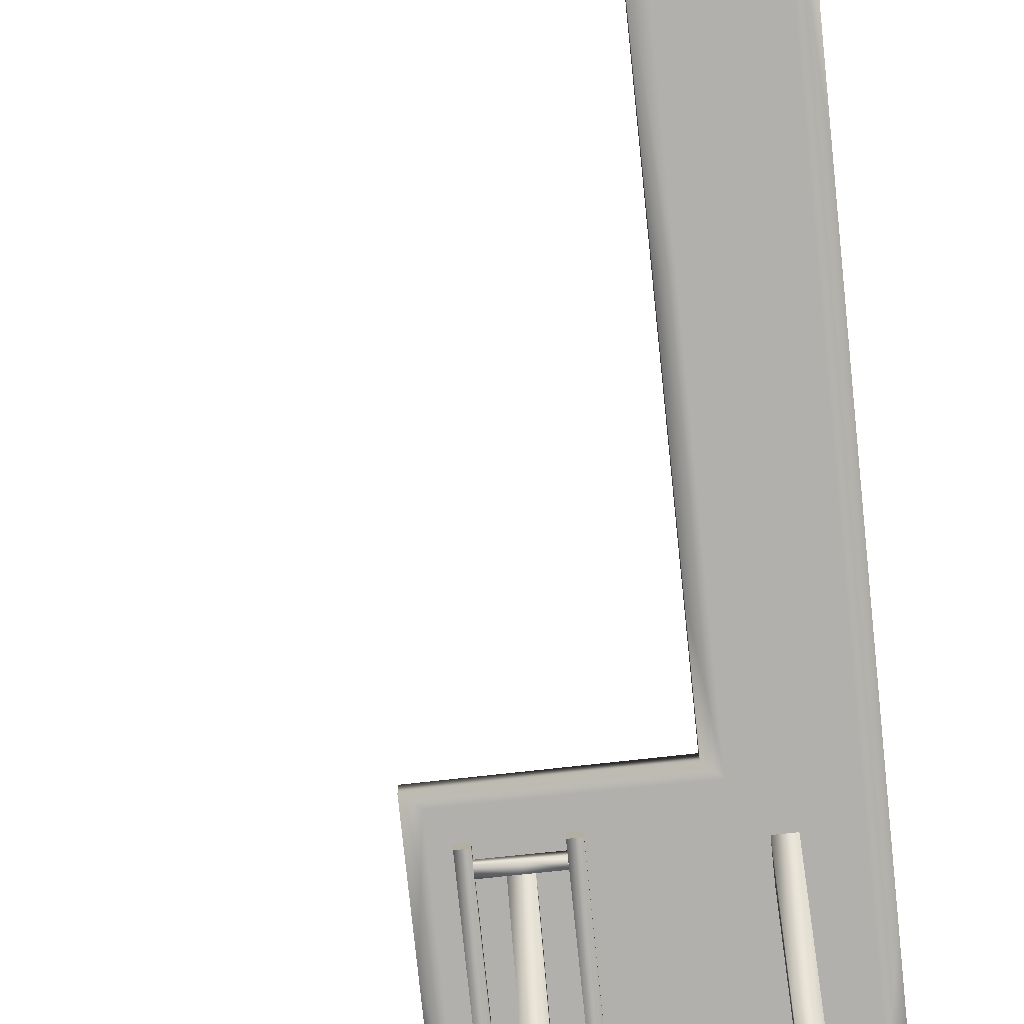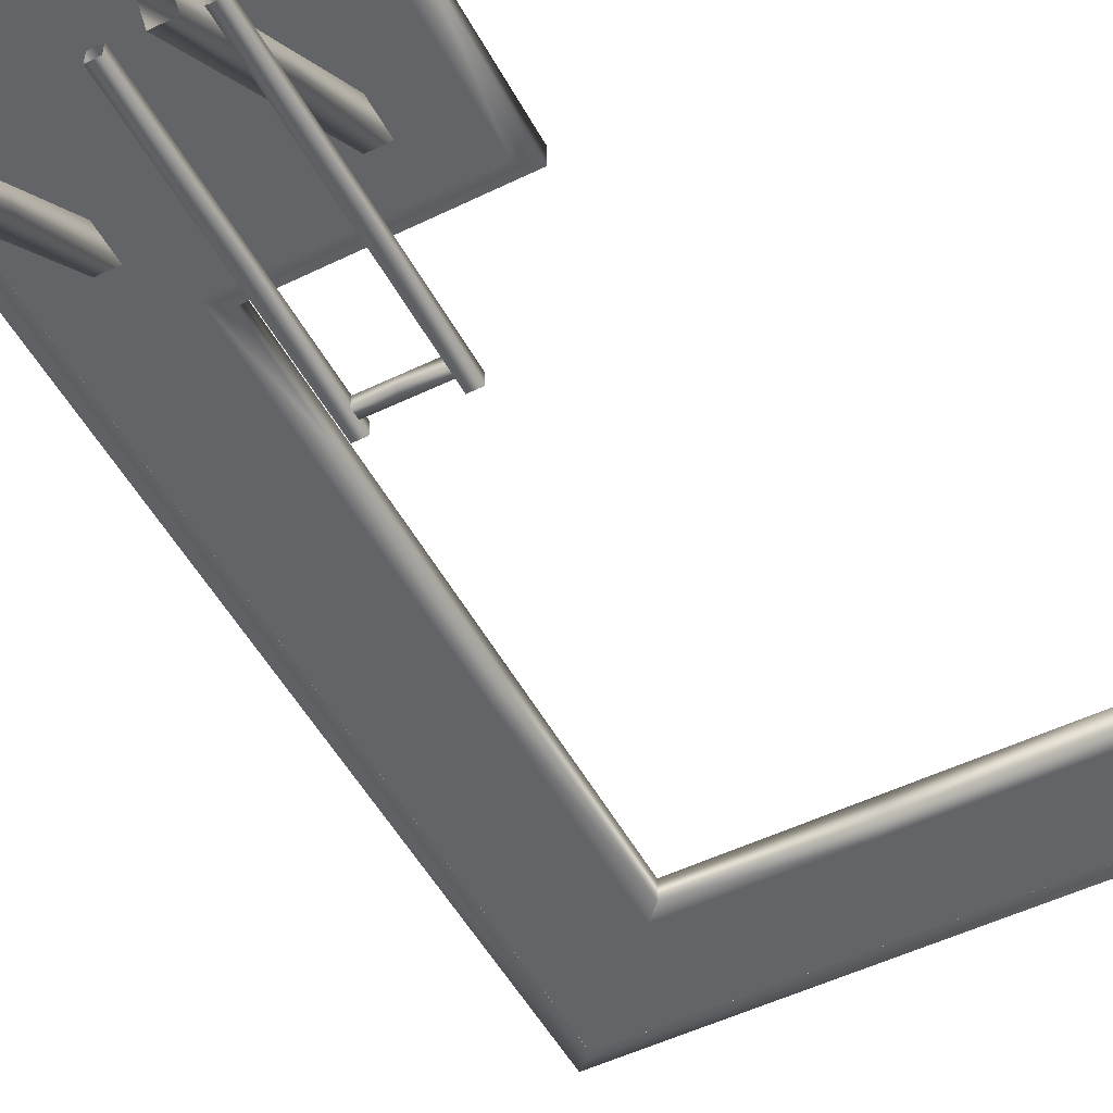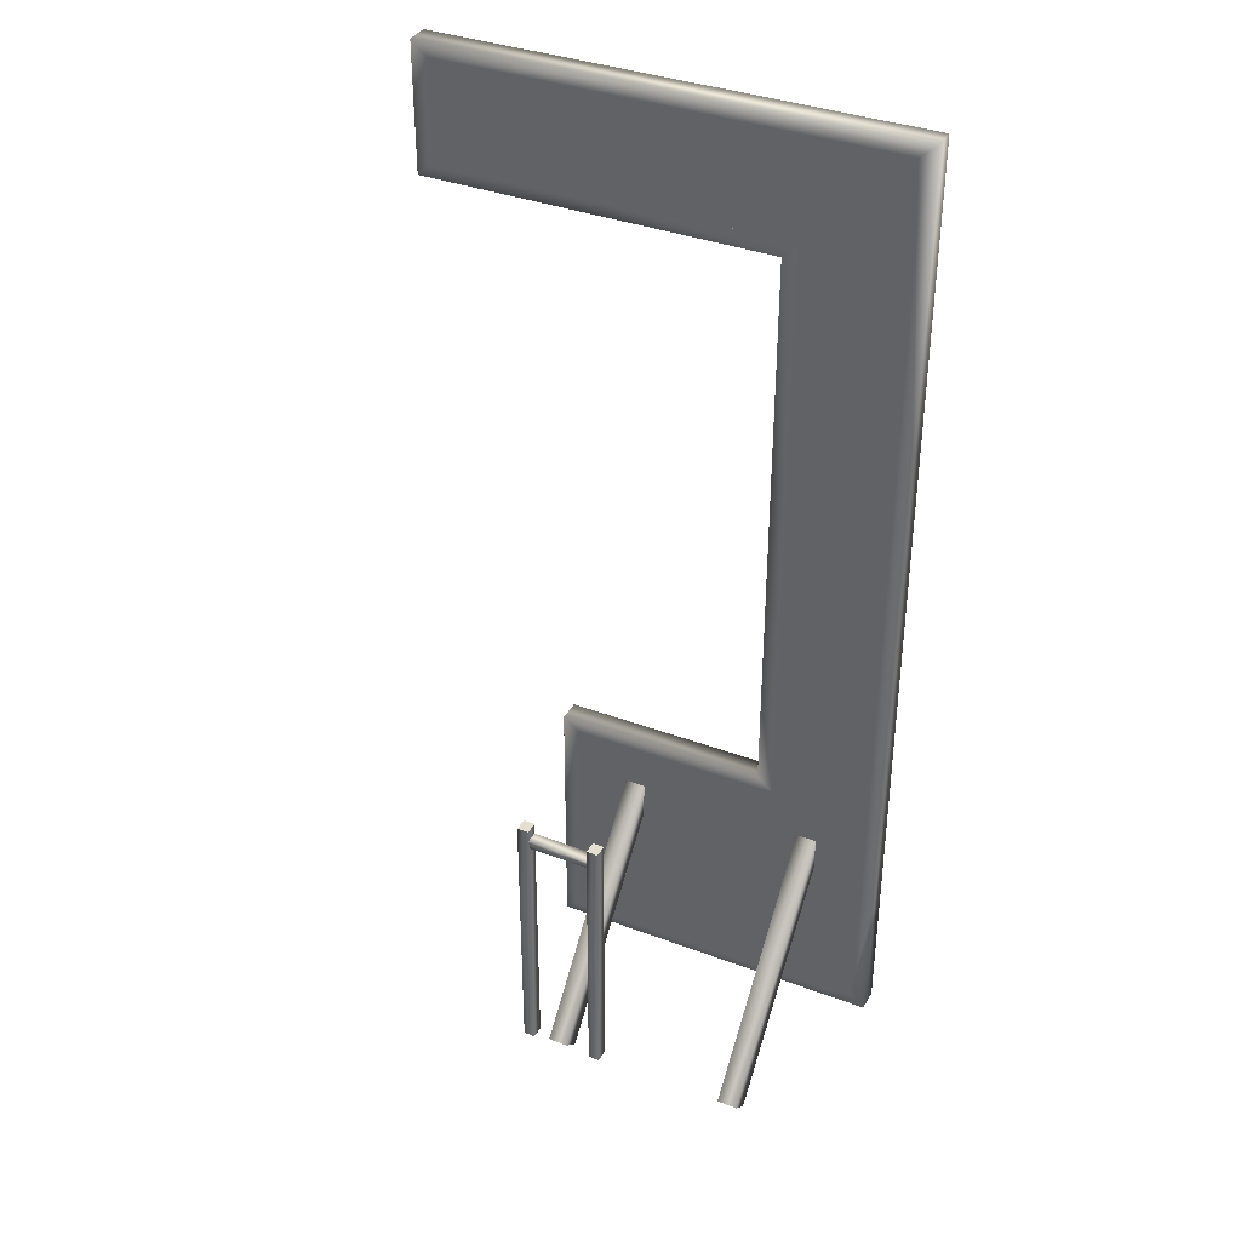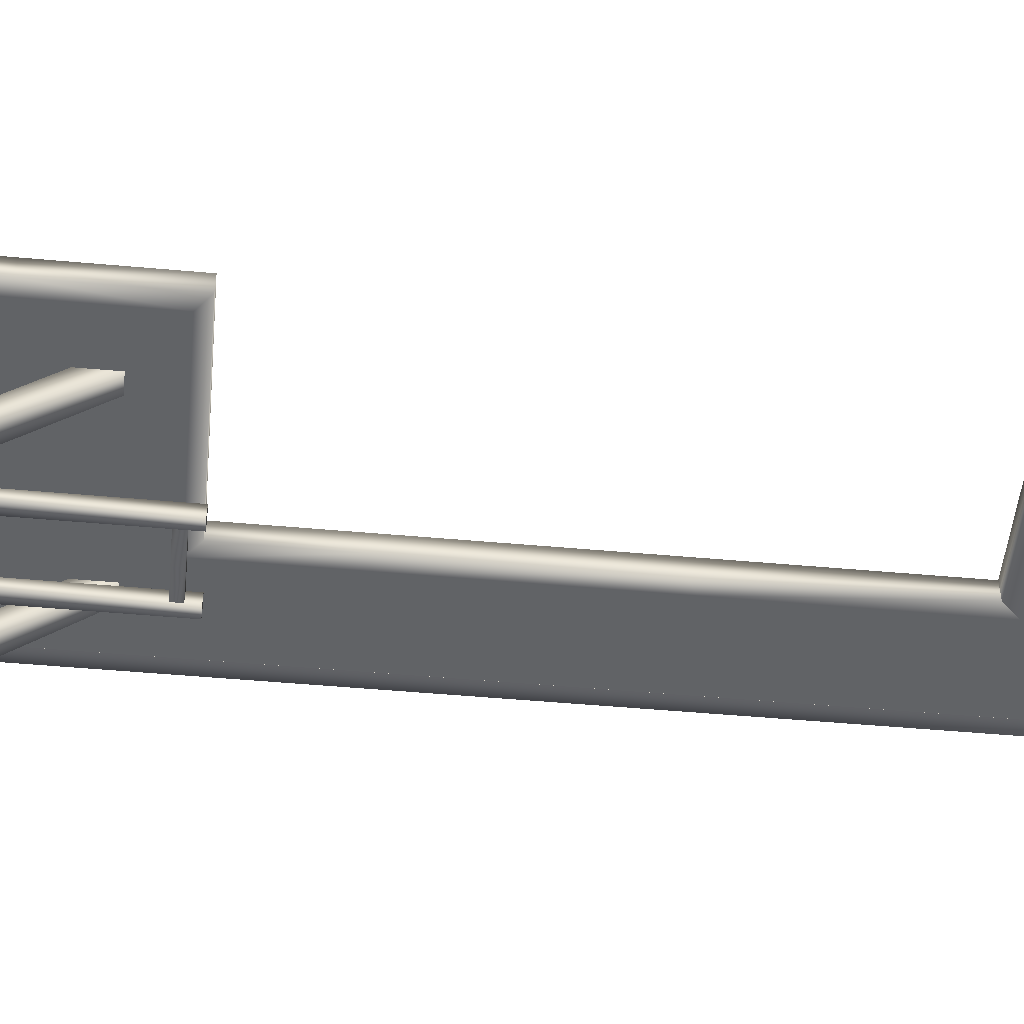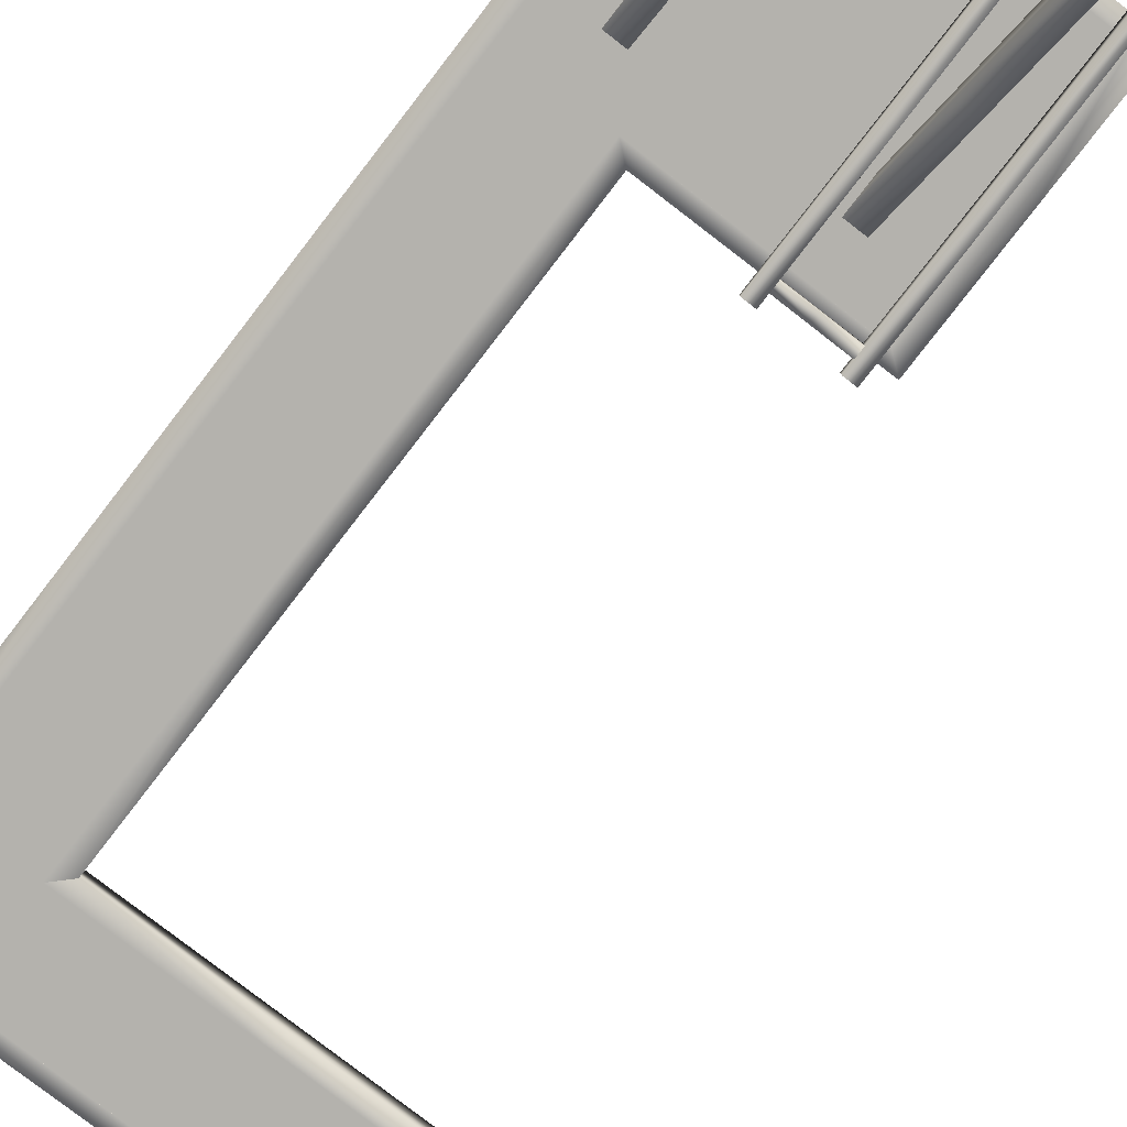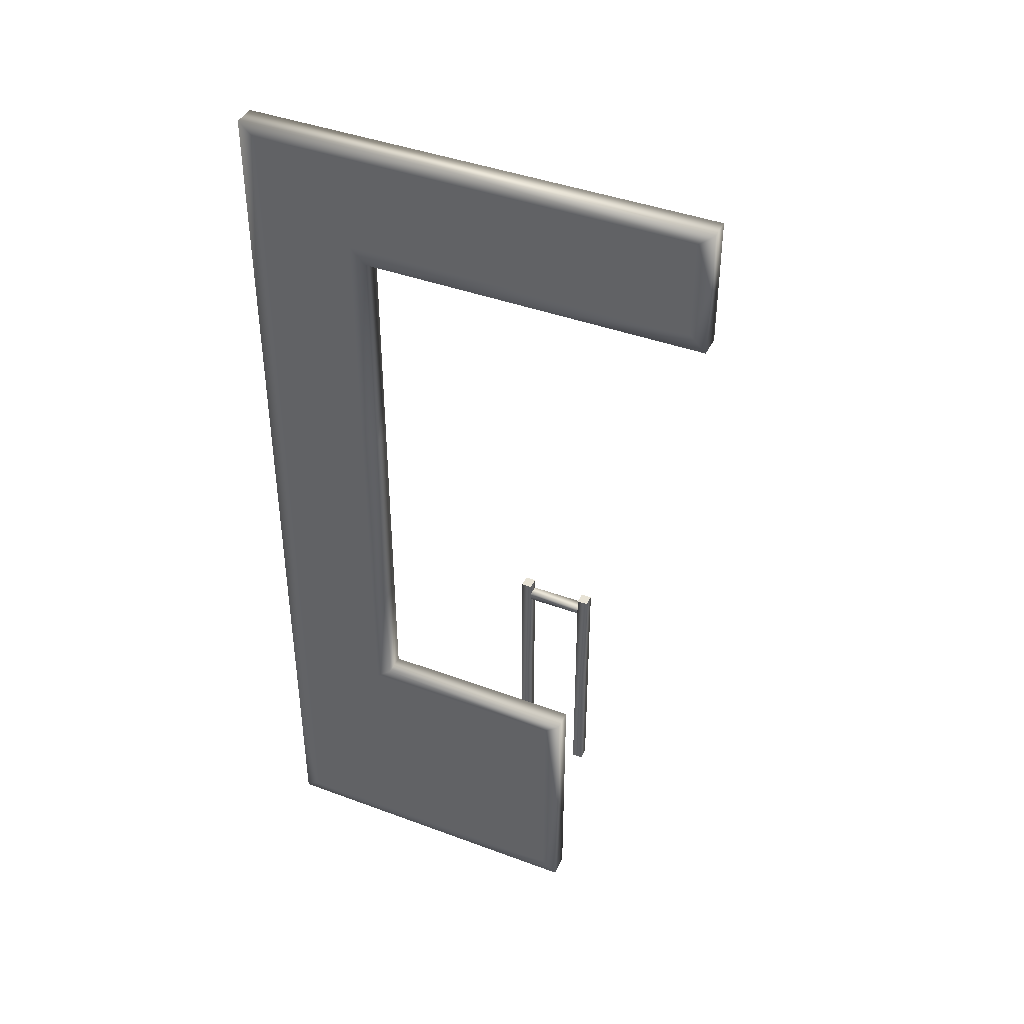
<metadata>
{"format":"obj","ext":"obj","renderer":"f3d","projection":"perspective","resolution":1024,"background":"white","views":[{"elev":-78.8,"azim":6.0,"up":"+Y"},{"elev":-51.1,"azim":-152.2,"up":"+Y"},{"elev":36.6,"azim":26.3,"up":"+Z"},{"elev":-50.8,"azim":-95.6,"up":"+Y"},{"elev":-79.6,"azim":142.3,"up":"+Y"},{"elev":41.5,"azim":-155.9,"up":"+Z"}]}
</metadata>
<code>
g gWalkway993__GX
v -9469 -3249 -4063
v -9329 -3249 -4063
v -9328 -3249 -4075
v -9483 -3249 -4076
v -9328 -3269 -4075
v -9483 -3269 -4076
v -9329 -3269 -4063
v -9469 -3269 -4063
v -9483 -3249 -3849
v -9483 -3249 -3963
v -9483 -3269 -3963
v -9483 -3269 -3849
v -9469 -3269 -3860
v -9469 -3269 -3962
v -9469 -3249 -3861
v -9469 -3249 -3962
v -9188 -3249 -4074
v -9188 -3249 -3961
v -9188 -3269 -3961
v -9188 -3269 -4074
v -9203 -3269 -4063
v -9203 -3269 -3962
v -9203 -3249 -4063
v -9203 -3249 -3962
v -9188 -3249 -3743
v -9188 -3269 -3743
v -9203 -3269 -3747
v -9203 -3249 -3747
v -9483 -3249 -3849
v -9483 -3269 -3849
v -9299 -3269 -3848
v -9299 -3249 -3849
v -9469 -3269 -3860
v -9285 -3269 -3860
v -9469 -3249 -3861
v -9285 -3249 -3860
v -9203 -3249 -4063
v -9188 -3249 -4074
v -9188 -3269 -4074
v -9203 -3269 -4063
v -9299 -3249 -3359
v -9299 -3249 -3553
v -9299 -3269 -3553
v -9299 -3269 -3358
v -9285 -3269 -3546
v -9285 -3269 -3344
v -9285 -3249 -3344
v -9285 -3249 -3546
v -9299 -3249 -3849
v -9299 -3269 -3848
v -9299 -3269 -3747
v -9299 -3249 -3747
v -9285 -3249 -3860
v -9285 -3249 -3747
v -9285 -3269 -3860
v -9285 -3269 -3747
v -9601 -3249 -3358
v -9450 -3249 -3359
v -9450 -3269 -3359
v -9601 -3269 -3359
v -9587 -3269 -3344
v -9436 -3269 -3344
v -9587 -3249 -3344
v -9436 -3249 -3344
v -9601 -3249 -3249
v -9601 -3249 -3300
v -9601 -3269 -3300
v -9601 -3269 -3249
v -9587 -3269 -3261
v -9587 -3269 -3299
v -9587 -3249 -3261
v -9587 -3249 -3299
v -9601 -3249 -3358
v -9601 -3269 -3358
v -9587 -3249 -3344
v -9587 -3269 -3344
v -9395 -3249 -3249
v -9395 -3269 -3248
v -9188 -3269 -3248
v -9188 -3249 -3248
v -9395 -3269 -3261
v -9202 -3269 -3261
v -9203 -3249 -3261
v -9395 -3249 -3261
v -9188 -3249 -3248
v -9188 -3269 -3248
v -9188 -3269 -3500
v -9188 -3249 -3500
v -9202 -3269 -3261
v -9203 -3269 -3507
v -9203 -3249 -3261
v -9203 -3249 -3507
v -9299 -3249 -3359
v -9299 -3269 -3359
v -9285 -3249 -3344
v -9285 -3269 -3344
v -9601 -3249 -3249
v -9601 -3269 -3249
v -9587 -3249 -3261
v -9587 -3269 -3261
v -9261 -3324 -3996
v -9261 -3340 -3983
v -9261 -3267 -3897
v -9244 -3324 -3996
v -9261 -3324 -3996
v -9261 -3252 -3909
v -9243 -3252 -3909
v -9243 -3267 -3897
v -9244 -3340 -3983
v -9446 -3412 -3841
v -9446 -3424 -3841
v -9436 -3424 -3841
v -9436 -3412 -3841
v -9446 -3424 -3953
v -9436 -3424 -3953
v -9436 -3424 -3841
v -9446 -3424 -3841
v -9436 -3424 -3953
v -9436 -3412 -3953
v -9436 -3412 -3841
v -9436 -3424 -3841
v -9436 -3412 -3953
v -9446 -3412 -3953
v -9446 -3412 -3841
v -9436 -3412 -3841
v -9446 -3412 -3953
v -9446 -3424 -3953
v -9446 -3424 -3841
v -9446 -3412 -3841
v -9446 -3424 -4080
v -9436 -3424 -4080
v -9436 -3412 -4080
v -9446 -3412 -4080
v -9446 -3412 -4080
v -9446 -3424 -4080
v -9408 -3423 -3859
v -9408 -3423 -3851
v -9436 -3423 -3851
v -9436 -3423 -3859
v -9408 -3423 -3851
v -9408 -3413 -3851
v -9436 -3413 -3851
v -9436 -3423 -3851
v -9408 -3413 -3851
v -9408 -3413 -3859
v -9436 -3413 -3859
v -9436 -3413 -3851
v -9408 -3413 -3859
v -9408 -3423 -3859
v -9436 -3423 -3859
v -9436 -3413 -3859
v -9383 -3423 -3859
v -9383 -3423 -3851
v -9383 -3413 -3851
v -9383 -3413 -3859
v -9383 -3413 -3859
v -9383 -3423 -3859
v -9382 -3412 -3841
v -9382 -3424 -3841
v -9372 -3424 -3841
v -9372 -3412 -3841
v -9382 -3424 -3953
v -9373 -3424 -3953
v -9372 -3424 -3841
v -9382 -3424 -3841
v -9373 -3424 -3953
v -9373 -3412 -3953
v -9372 -3412 -3841
v -9372 -3424 -3841
v -9373 -3412 -3953
v -9382 -3412 -3953
v -9382 -3412 -3841
v -9372 -3412 -3841
v -9382 -3412 -3953
v -9382 -3424 -3953
v -9382 -3424 -3841
v -9382 -3412 -3841
v -9382 -3424 -4080
v -9373 -3424 -4080
v -9373 -3412 -4080
v -9382 -3412 -4080
v -9382 -3412 -4080
v -9382 -3424 -4080
v -9423 -3340 -3983
v -9405 -3340 -3983
v -9405 -3267 -3897
v -9423 -3267 -3897
v -9405 -3340 -3983
v -9405 -3324 -3996
v -9405 -3252 -3909
v -9405 -3267 -3897
v -9405 -3324 -3996
v -9423 -3324 -3996
v -9423 -3252 -3909
v -9405 -3252 -3909
v -9423 -3324 -3996
v -9423 -3340 -3983
v -9423 -3267 -3897
v -9261 -3421 -4080
v -9261 -3406 -4092
v -9244 -3406 -4092
v -9261 -3406 -4092
v -9244 -3324 -3996
v -9244 -3421 -4080
v -9244 -3340 -3983
v -9261 -3340 -3983
v -9261 -3421 -4080
v -9261 -3252 -3909
v -9243 -3252 -3909
v -9423 -3406 -4092
v -9423 -3421 -4080
v -9405 -3406 -4092
v -9423 -3406 -4092
v -9243 -3267 -3897
v -9261 -3267 -3897
v -9405 -3421 -4080
v -9423 -3421 -4080
v -9423 -3252 -3909
f 112 110 111
f 110 112 113
f 18 17 23
f 17 18 19
f 25 19 18
f 19 25 26
f 88 26 25
f 26 88 87
f 85 87 88
f 87 85 86
f 88 91 85
f 91 88 92
f 25 92 88
f 92 25 28
f 18 28 25
f 28 18 24
f 23 24 18
f 19 20 17
f 20 19 21
f 86 89 87
f 90 87 89
f 87 90 26
f 27 26 90
f 26 27 19
f 22 19 27
f 19 22 21
f 42 48 54
f 48 42 41
f 43 41 42
f 41 43 44
f 45 44 43
f 44 45 46
f 41 47 48
f 43 42 52
f 54 52 42
f 52 54 53
f 43 56 45
f 56 43 51
f 52 51 43
f 51 52 49
f 53 49 52
f 49 50 51
f 55 51 50
f 51 55 56
f 8 14 11
f 13 11 14
f 11 13 12
f 11 12 9
f 11 6 8
f 5 8 6
f 5 38 39
f 38 5 3
f 6 3 5
f 3 6 4
f 11 4 6
f 4 11 10
f 9 10 11
f 10 9 15
f 37 38 3
f 1 4 10
f 4 1 3
f 2 3 1
f 3 2 37
f 10 16 1
f 16 10 15
f 39 40 5
f 7 5 40
f 5 7 8
f 96 62 94
f 59 94 62
f 94 59 93
f 58 93 59
f 93 58 64
f 63 64 58
f 58 57 63
f 57 58 59
f 64 95 93
f 59 60 57
f 60 59 61
f 62 61 59
f 67 74 76
f 74 67 73
f 66 73 67
f 73 66 75
f 72 75 66
f 66 71 72
f 71 66 65
f 67 65 66
f 65 67 68
f 67 69 68
f 69 67 70
f 76 70 67
f 83 84 77
f 99 77 84
f 77 99 97
f 78 77 97
f 81 82 78
f 79 78 82
f 78 79 77
f 80 77 79
f 77 80 83
f 97 98 78
f 100 78 98
f 78 100 81
f 31 30 33
f 30 31 29
f 32 29 31
f 29 32 35
f 36 35 32
f 33 34 31
f 118 120 121
f 120 118 119
f 131 119 118
f 119 131 132
f 123 132 133
f 132 123 122
f 124 122 123
f 122 124 125
f 115 130 131
f 130 115 114
f 116 114 115
f 114 116 117
f 200 199 101
f 102 101 199
f 101 102 103
f 103 208 101
f 105 201 202
f 201 105 104
f 106 104 105
f 104 106 209
f 109 107 108
f 107 109 203
f 204 203 109
f 203 204 201
f 206 214 215
f 214 206 205
f 207 205 206
f 205 207 204
f 135 126 134
f 126 135 127
f 128 126 127
f 126 128 129
f 137 152 153
f 152 137 136
f 138 136 137
f 136 138 139
f 141 153 154
f 153 141 140
f 142 140 141
f 140 142 143
f 145 154 155
f 154 145 144
f 146 144 145
f 144 146 147
f 156 157 148
f 149 148 157
f 148 149 150
f 150 151 148
f 183 175 174
f 176 174 175
f 174 176 177
f 174 182 183
f 185 217 216
f 217 185 184
f 186 184 185
f 184 186 187
f 189 216 212
f 216 189 188
f 190 188 189
f 188 190 191
f 193 212 213
f 212 193 192
f 194 192 193
f 192 194 195
f 210 211 196
f 197 196 211
f 196 197 198
f 198 218 196
f 160 158 159
f 158 160 161
f 163 178 179
f 178 163 162
f 164 162 163
f 162 164 165
f 167 179 180
f 179 167 166
f 168 166 167
f 166 168 169
f 171 180 181
f 180 171 170
f 172 170 171
f 170 172 173
v -9285 -3269 -3962
v -9203 -3269 -3962
v -9244 -3269 -3860
v -9203 -3269 -4063
v -9285 -3269 -4063
v -9469 -3249 -3861
v -9285 -3249 -3860
v -9377 -3249 -3962
v -9285 -3249 -3962
v -9285 -3249 -4063
v -9469 -3249 -4063
v -9469 -3249 -3962
v -9244 -3249 -3860
v -9203 -3249 -3860
v -9203 -3249 -3962
v -9244 -3249 -3747
v -9203 -3249 -3747
v -9415 -3249 -3303
v -9587 -3249 -3299
v -9587 -3249 -3261
v -9395 -3249 -3261
v -9244 -3249 -3303
v -9285 -3249 -3344
v -9436 -3249 -3344
v -9203 -3249 -3507
v -9244 -3249 -3526
v -9203 -3249 -3261
v -9587 -3249 -3344
v -9285 -3249 -3546
v -9285 -3249 -3747
v -9203 -3249 -4063
v -9469 -3269 -3861
v -9377 -3269 -3962
v -9285 -3269 -3860
v -9469 -3269 -4063
v -9469 -3269 -3962
v -9203 -3269 -3860
v -9203 -3269 -3747
v -9244 -3269 -3747
v -9415 -3269 -3303
v -9395 -3269 -3261
v -9587 -3269 -3261
v -9587 -3269 -3299
v -9436 -3269 -3344
v -9285 -3269 -3344
v -9244 -3269 -3303
v -9203 -3269 -3507
v -9203 -3269 -3261
v -9244 -3269 -3526
v -9587 -3269 -3344
v -9285 -3269 -3546
v -9285 -3269 -3747
f 242 246 237
f 241 242 236
f 237 236 242
f 236 237 238
f 226 228 229
f 228 226 227
f 225 227 226
f 227 225 231
f 248 231 225
f 231 248 234
f 247 234 248
f 234 247 244
f 241 244 247
f 244 241 240
f 236 240 241
f 240 236 239
f 238 239 236
f 231 234 235
f 244 235 234
f 235 244 243
f 240 243 244
f 243 240 245
f 239 245 240
f 226 224 225
f 224 226 230
f 229 230 226
f 235 232 231
f 233 231 232
f 231 233 227
f 249 227 233
f 227 249 228
f 253 223 251
f 219 251 223
f 251 219 252
f 221 252 219
f 252 221 270
f 257 270 221
f 270 257 269
f 267 269 257
f 269 267 263
f 264 263 267
f 263 264 258
f 259 258 264
f 258 259 260
f 264 266 259
f 266 264 265
f 267 265 264
f 265 267 256
f 257 256 267
f 256 257 221
f 251 254 253
f 254 251 250
f 252 250 251
f 260 261 258
f 262 258 261
f 258 262 263
f 261 268 262
f 221 255 256
f 255 221 220
f 219 220 221
f 220 219 222
f 223 222 219

</code>
